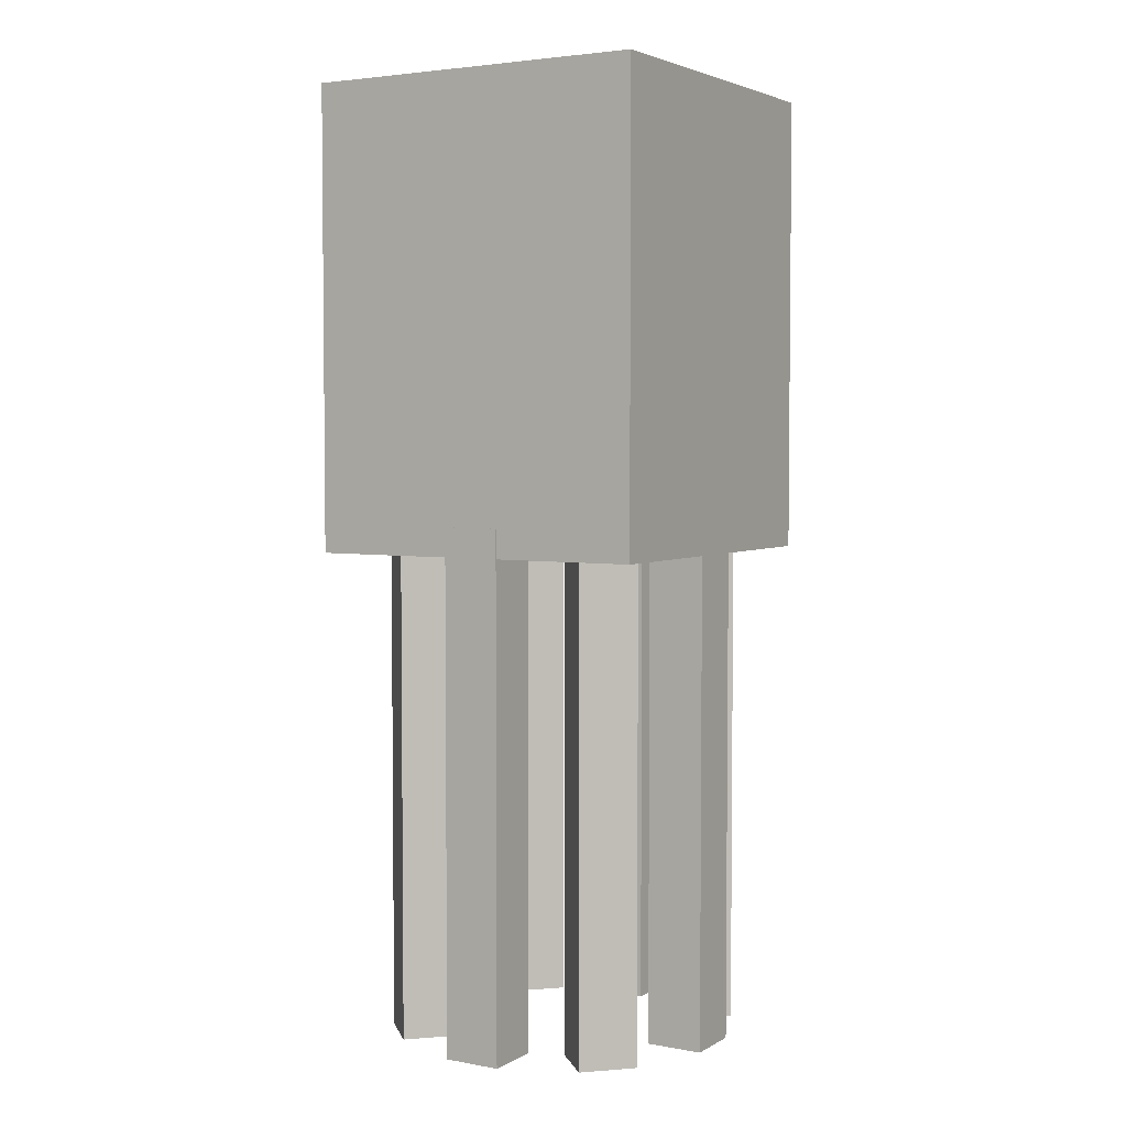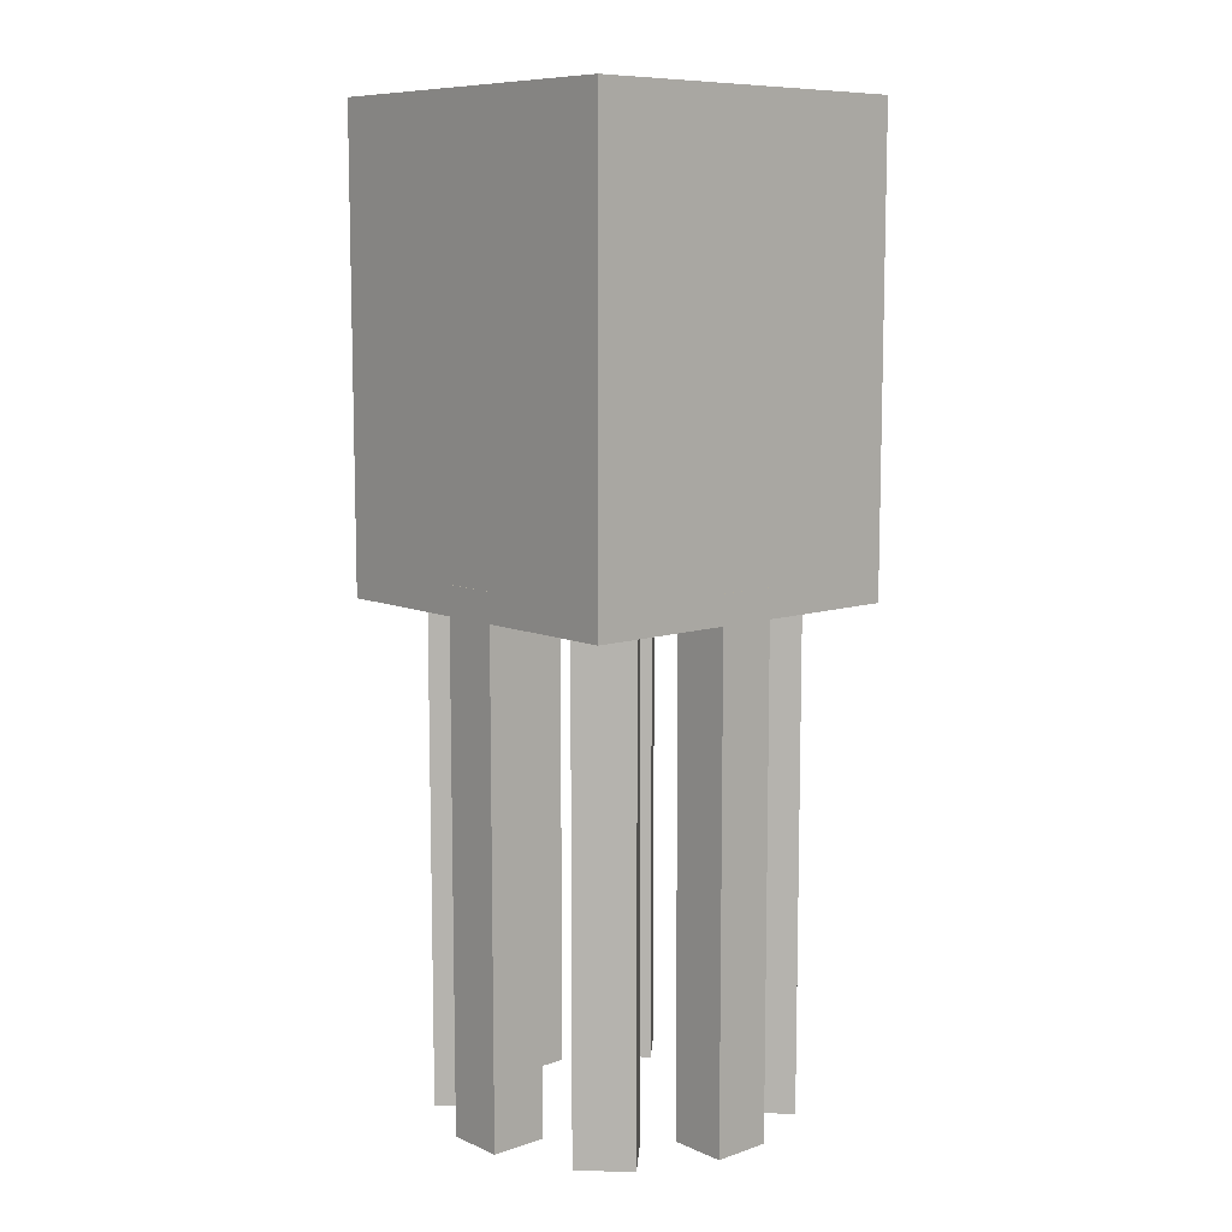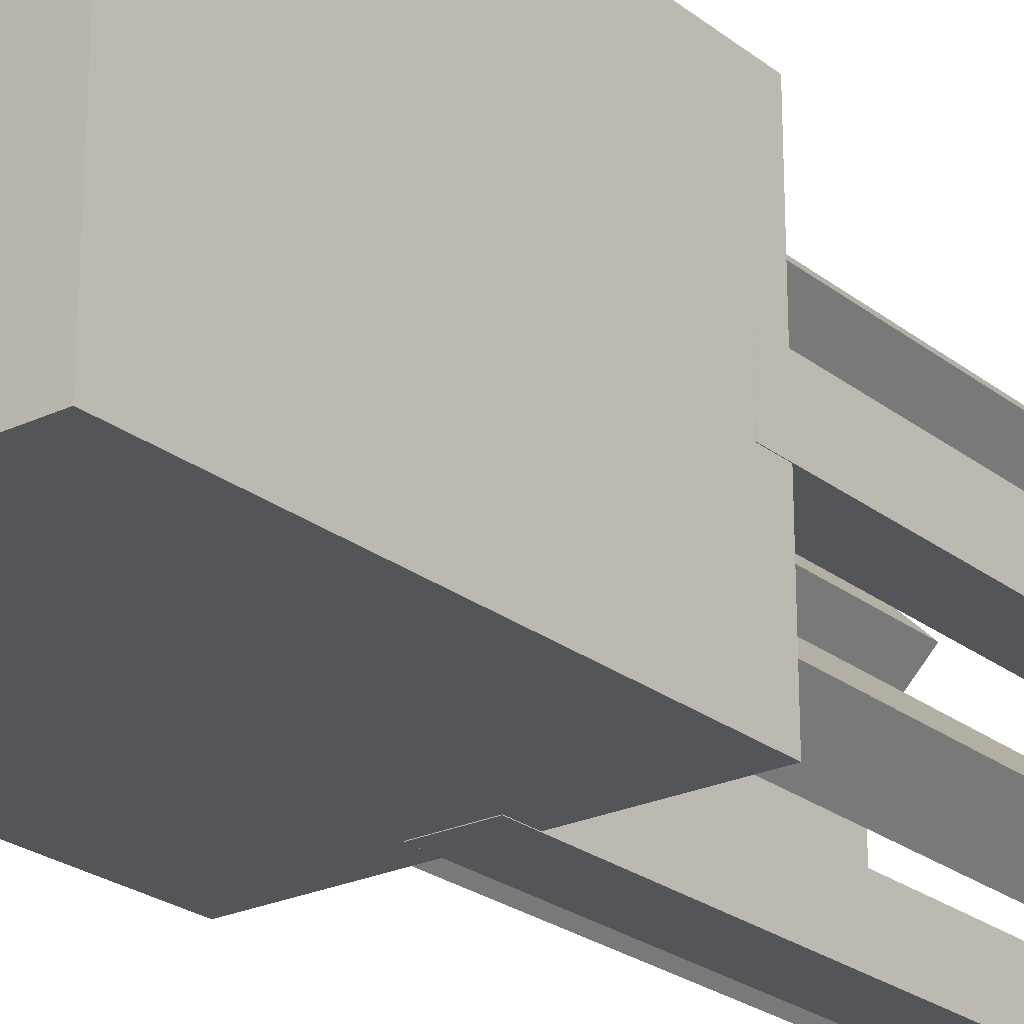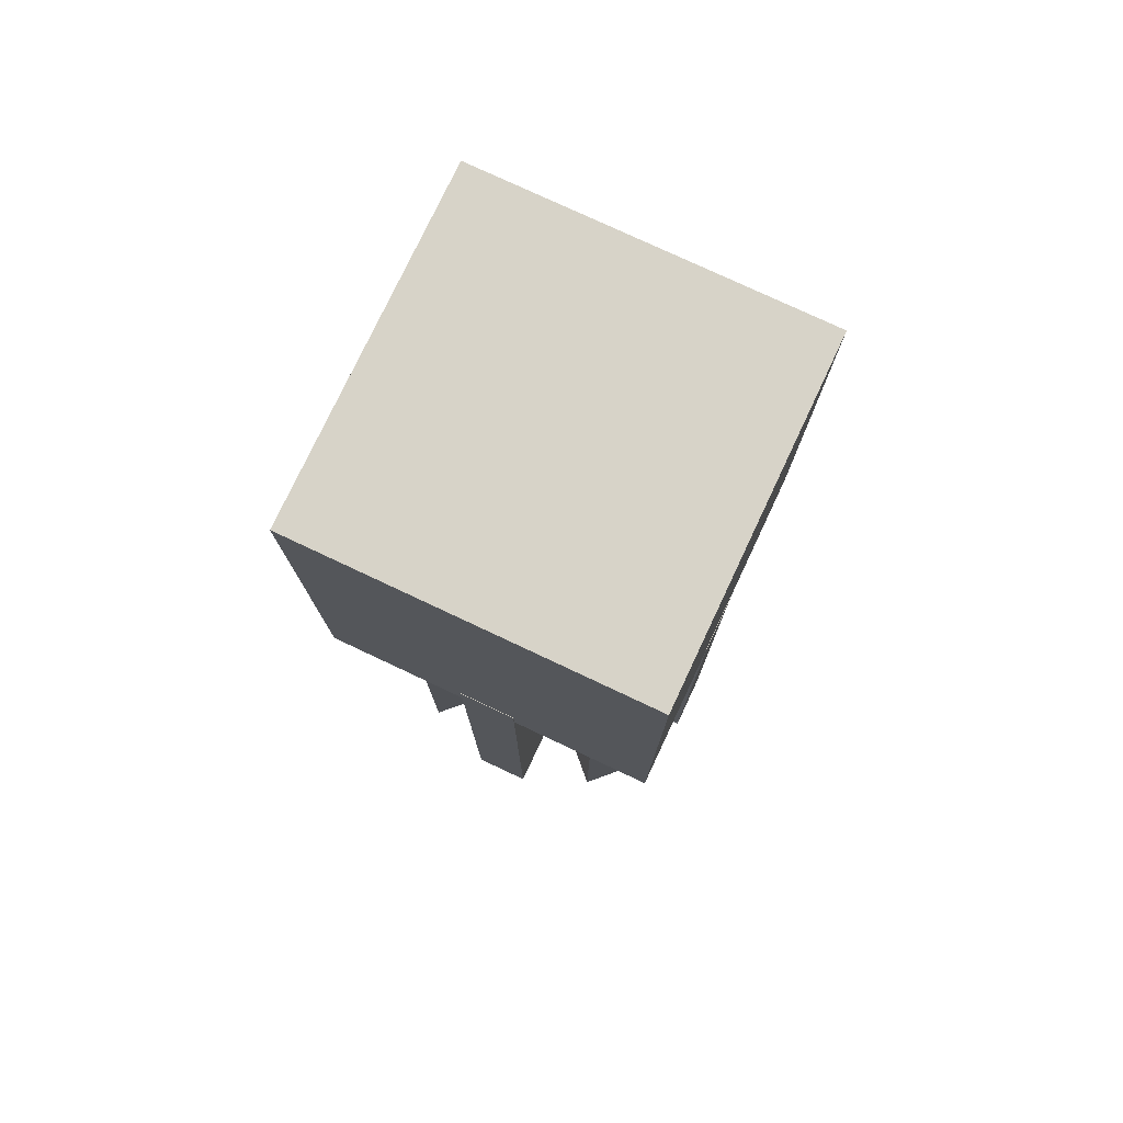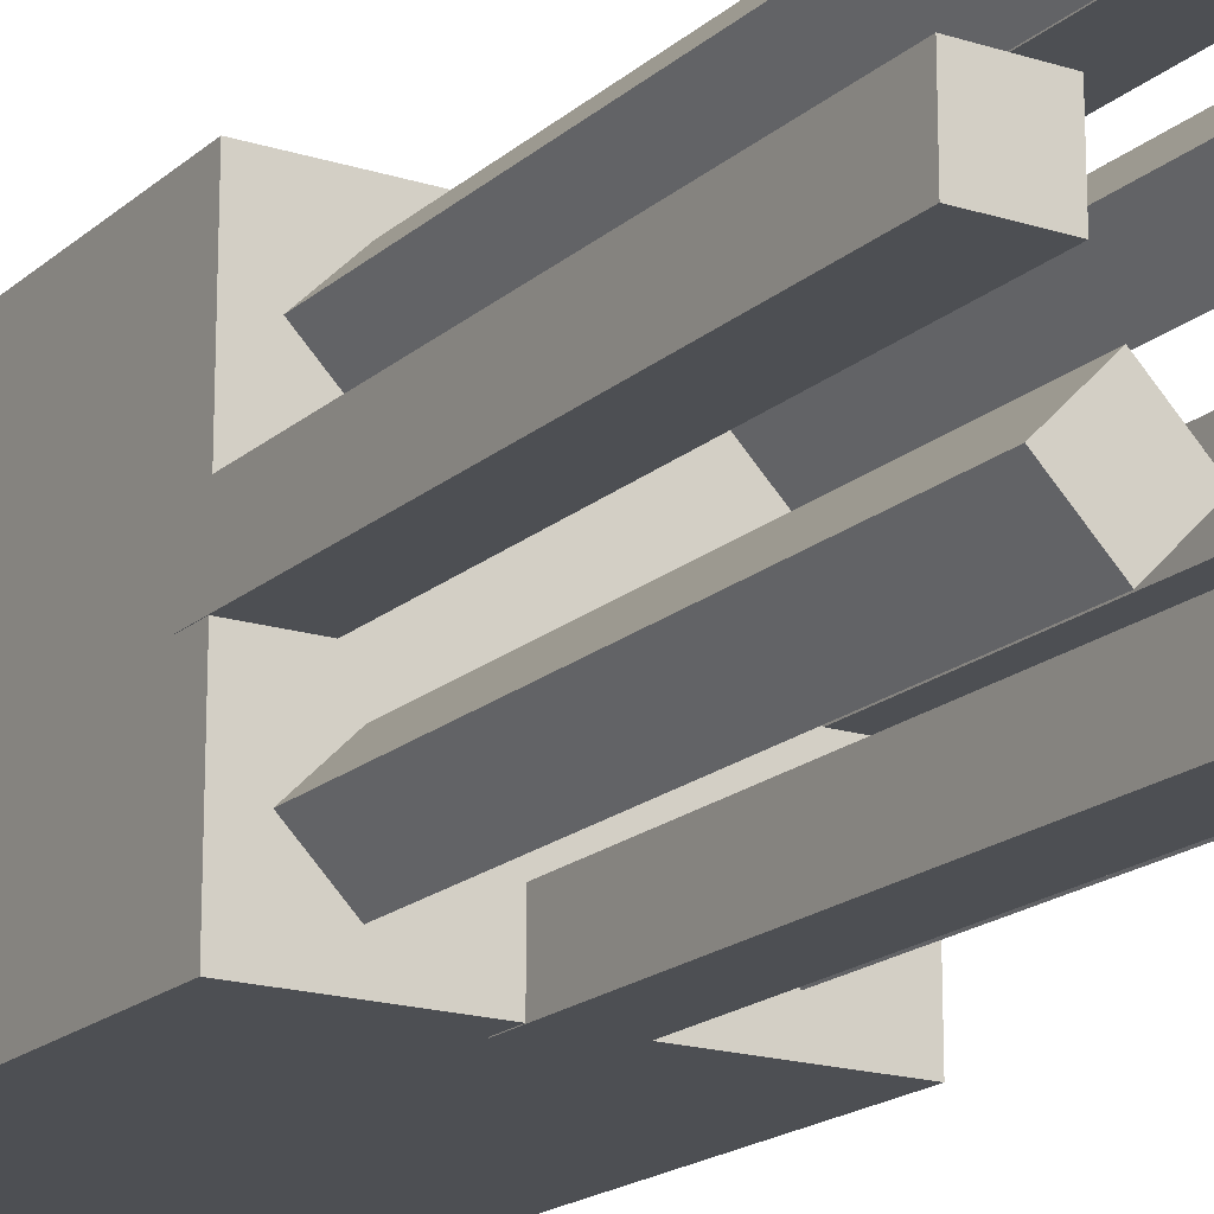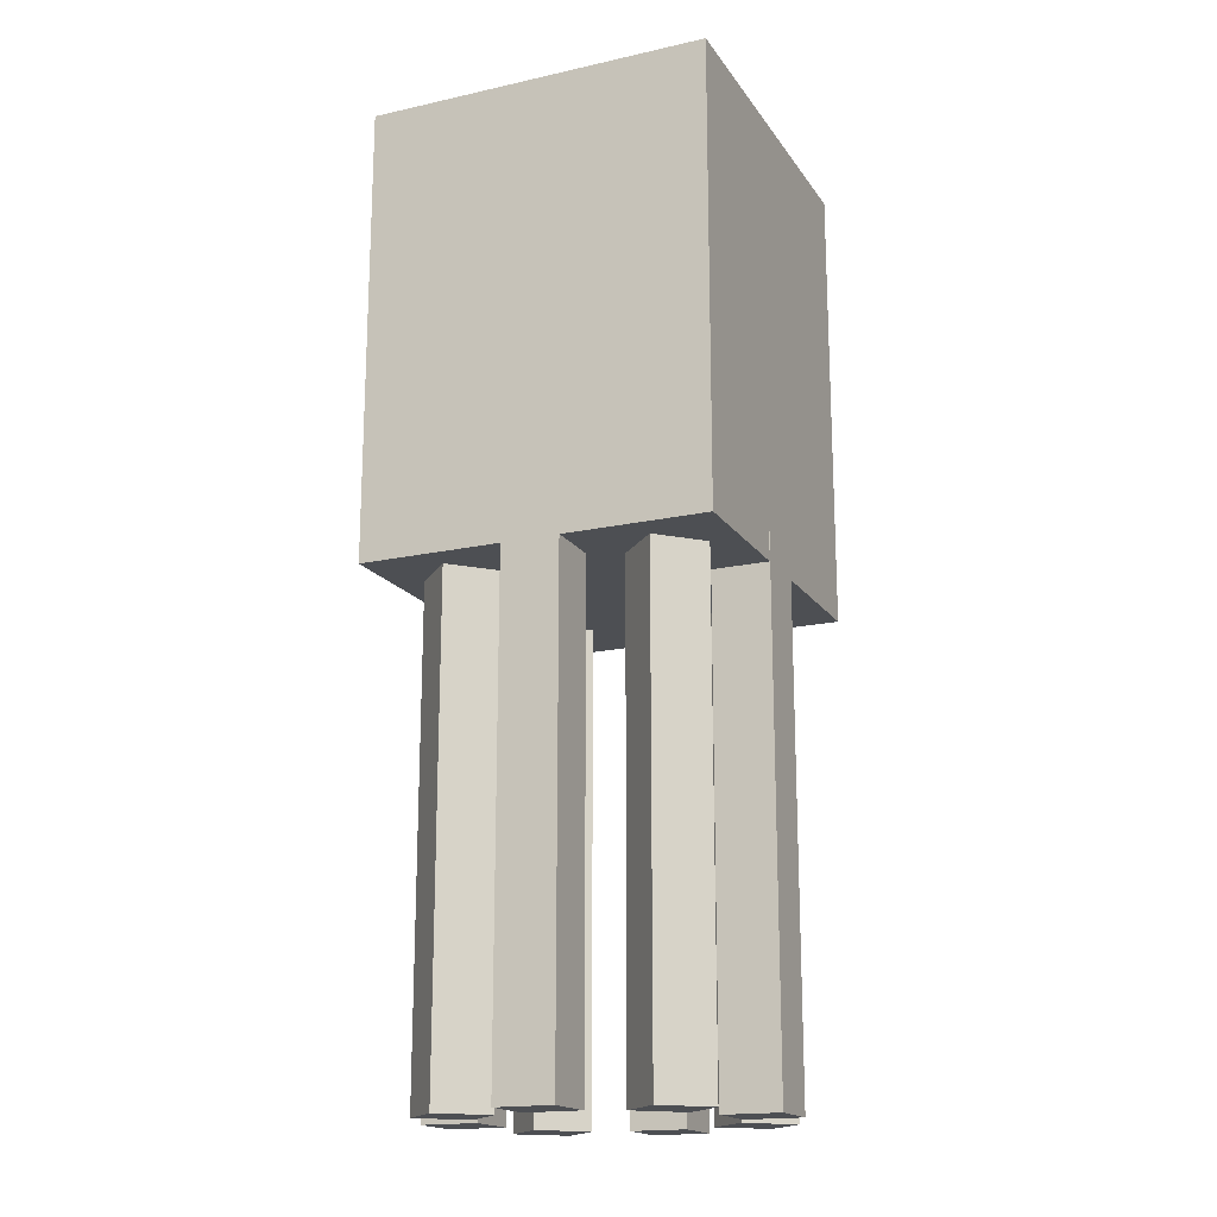
<metadata>
{"format":"obj","ext":"obj","renderer":"f3d","projection":"perspective","resolution":1024,"background":"white","views":[{"elev":3.8,"azim":-59.2,"up":"+Y"},{"elev":9.2,"azim":-131.6,"up":"+Y"},{"elev":-24.1,"azim":-141.8,"up":"+Z"},{"elev":77.2,"azim":-64.8,"up":"+Y"},{"elev":-18.0,"azim":-31.8,"up":"+Z"},{"elev":-17.6,"azim":-156.4,"up":"+Y"}]}
</metadata>
<code>
o squid
v -0.376 0.001 0.0625
v -0.376 1.126 0.0625
v -0.251 0.001 0.0625
v -0.251 1.126 0.0625
v -0.251 0.001 -0.0625
v -0.251 1.126 -0.0625
v -0.376 0.001 -0.0625
v -0.376 1.126 -0.0625
f 3 4 2 1
f 5 6 4 3
f 7 8 6 5
f 1 2 8 7
f 4 6 8 2
f 5 3 1 7
v -0.2217 0.001 0.3101
v -0.2217 1.126 0.3101
v -0.1333 0.001 0.2217
v -0.1333 1.126 0.2217
v -0.2217 0.001 0.1333
v -0.2217 1.126 0.1333
v -0.3101 0.001 0.2217
v -0.3101 1.126 0.2217
f 11 12 10 9
f 13 14 12 11
f 15 16 14 13
f 9 10 16 15
f 12 14 16 10
f 13 11 9 15
v 0.0625 0.001 0.376
v 0.0625 1.126 0.376
v 0.0625 0.001 0.251
v 0.0625 1.126 0.251
v -0.0625 0.001 0.251
v -0.0625 1.126 0.251
v -0.0625 0.001 0.376
v -0.0625 1.126 0.376
f 19 20 18 17
f 21 22 20 19
f 23 24 22 21
f 17 18 24 23
f 20 22 24 18
f 21 19 17 23
v 0.3101 0 0.2217
v 0.3101 1.125 0.2217
v 0.2217 0 0.1333
v 0.2217 1.125 0.1333
v 0.1333 0 0.2217
v 0.1333 1.125 0.2217
v 0.2217 0 0.3101
v 0.2217 1.125 0.3101
f 27 28 26 25
f 29 30 28 27
f 31 32 30 29
f 25 26 32 31
f 28 30 32 26
f 29 27 25 31
v 0.249 0.001 0.0625
v 0.249 1.126 0.0625
v 0.374 0.001 0.0625
v 0.374 1.126 0.0625
v 0.374 0.001 -0.0625
v 0.374 1.126 -0.0625
v 0.249 0.001 -0.0625
v 0.249 1.126 -0.0625
f 35 36 34 33
f 37 38 36 35
f 39 40 38 37
f 33 34 40 39
f 36 38 40 34
f 37 35 33 39
v 0.2217 0.001 -0.1333
v 0.2217 1.126 -0.1333
v 0.3101 0.001 -0.2217
v 0.3101 1.126 -0.2217
v 0.2217 0.001 -0.3101
v 0.2217 1.126 -0.3101
v 0.1333 0.001 -0.2217
v 0.1333 1.126 -0.2217
f 43 44 42 41
f 45 46 44 43
f 47 48 46 45
f 41 42 48 47
f 44 46 48 42
f 45 43 41 47
v 0.0625 0.001 -0.251
v 0.0625 1.126 -0.251
v 0.0625 0.001 -0.376
v 0.0625 1.126 -0.376
v -0.0625 0.001 -0.376
v -0.0625 1.126 -0.376
v -0.0625 0.001 -0.251
v -0.0625 1.126 -0.251
f 51 52 50 49
f 53 54 52 51
f 55 56 54 53
f 49 50 56 55
f 52 54 56 50
f 53 51 49 55
v -0.1333 0.001 -0.2217
v -0.1333 1.126 -0.2217
v -0.2217 0.001 -0.3101
v -0.2217 1.126 -0.3101
v -0.3101 0.001 -0.2217
v -0.3101 1.126 -0.2217
v -0.2217 0.001 -0.1333
v -0.2217 1.126 -0.1333
f 59 60 58 57
f 61 62 60 59
f 63 64 62 61
f 57 58 64 63
f 60 62 64 58
f 61 59 57 63
v 0.375 1.063 -0.375
v 0.375 2.063 -0.375
v -0.375 1.063 -0.375
v -0.375 2.063 -0.375
v -0.375 1.063 0.375
v -0.375 2.063 0.375
v 0.375 1.063 0.375
v 0.375 2.063 0.375
f 67 68 66 65
f 69 70 68 67
f 71 72 70 69
f 65 66 72 71
f 68 70 72 66
f 69 67 65 71

</code>
